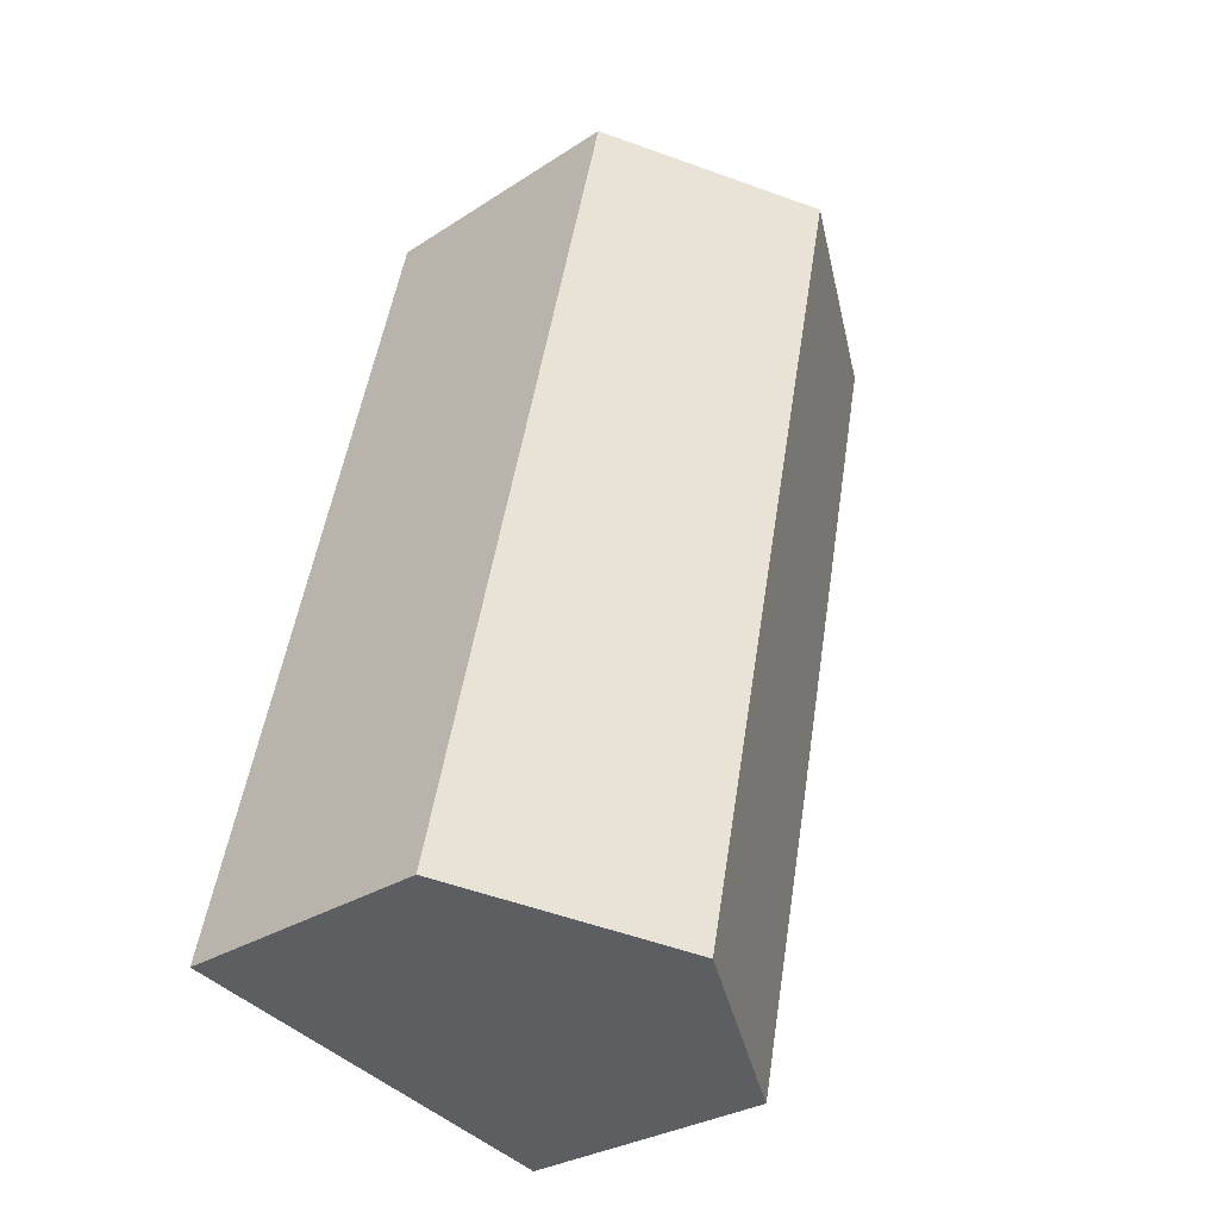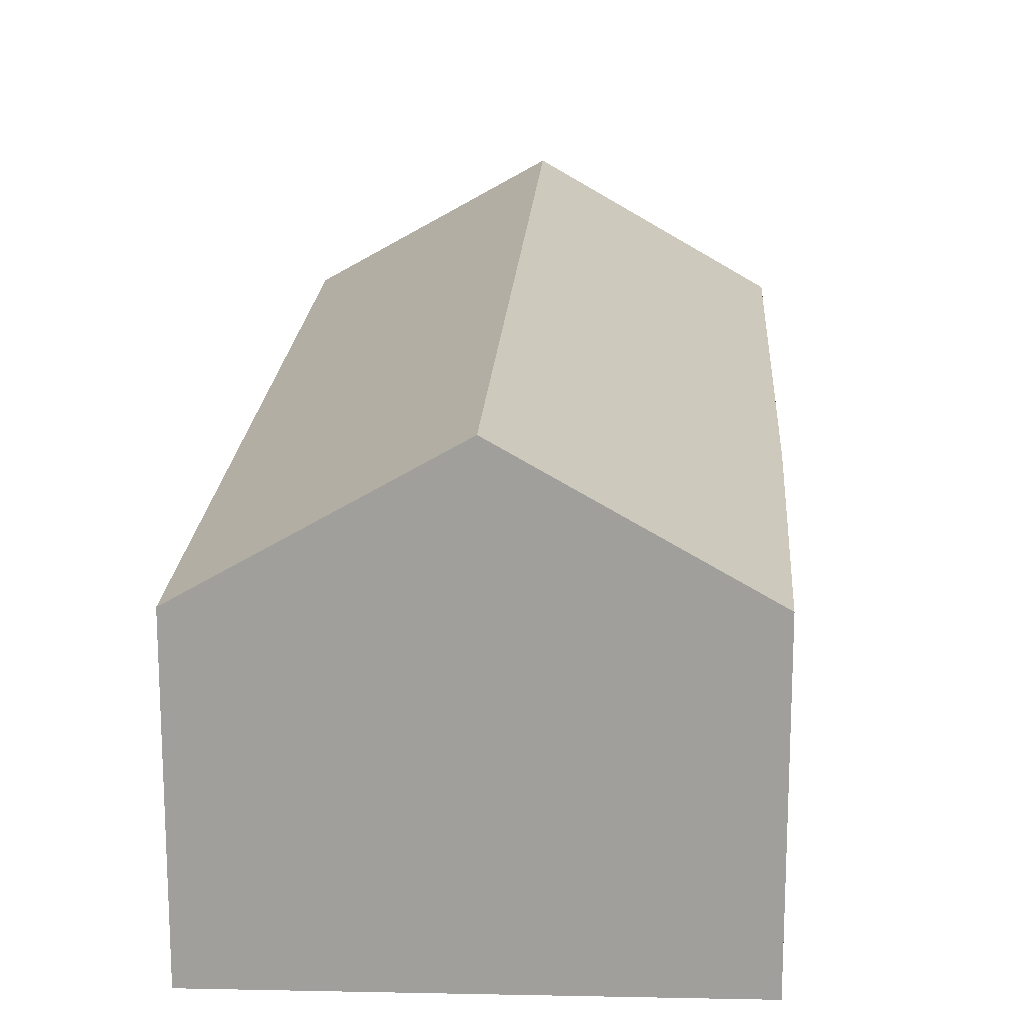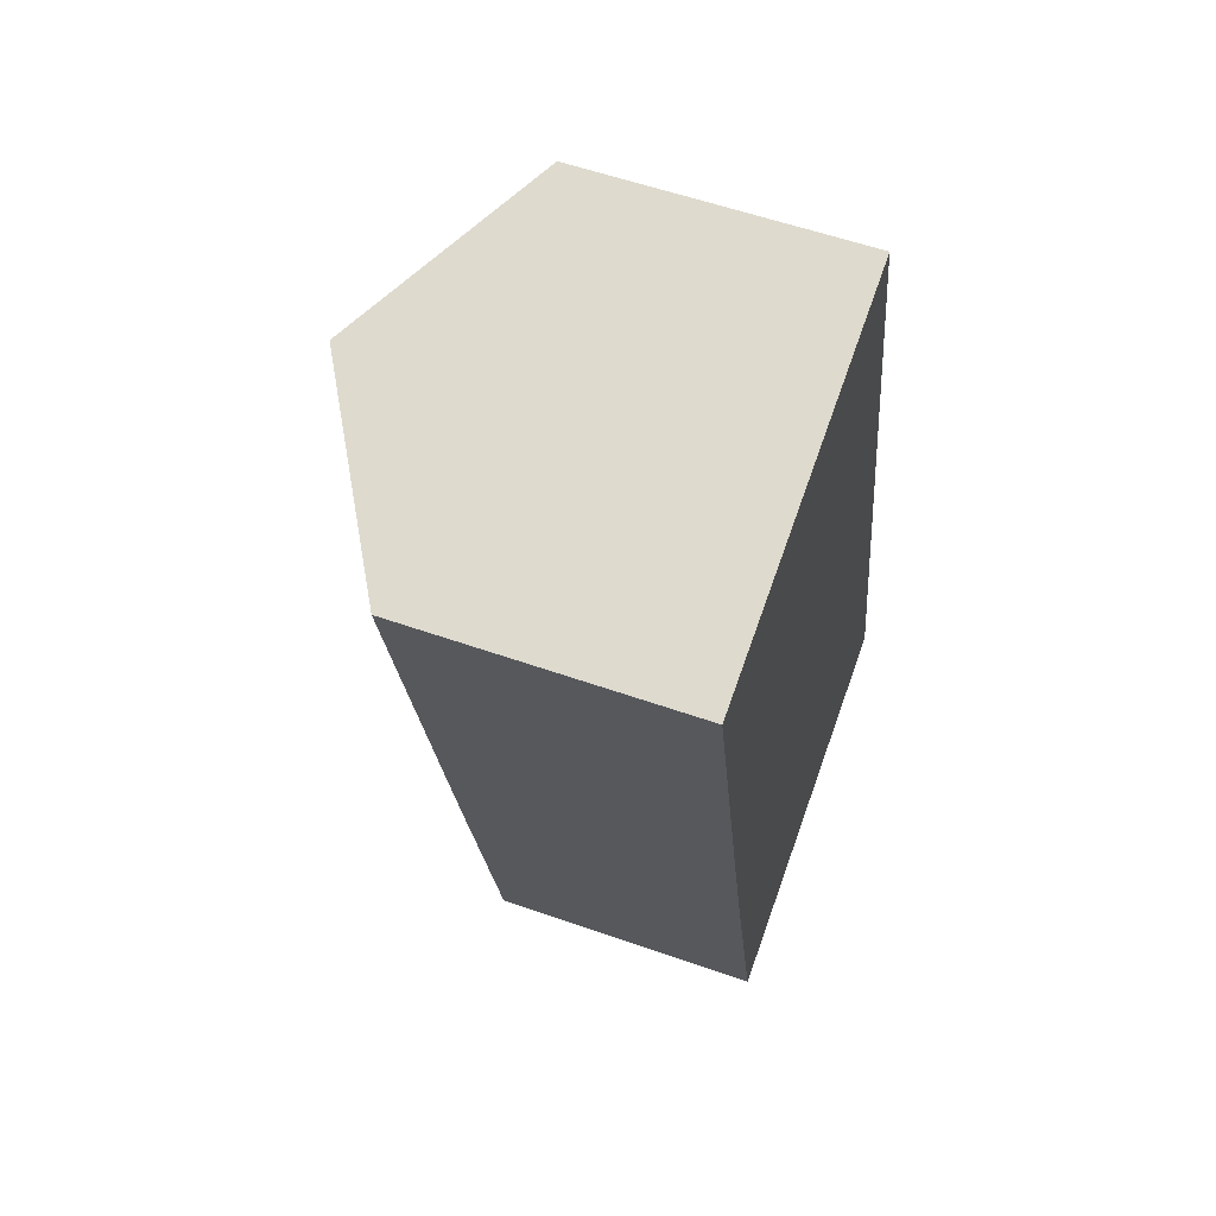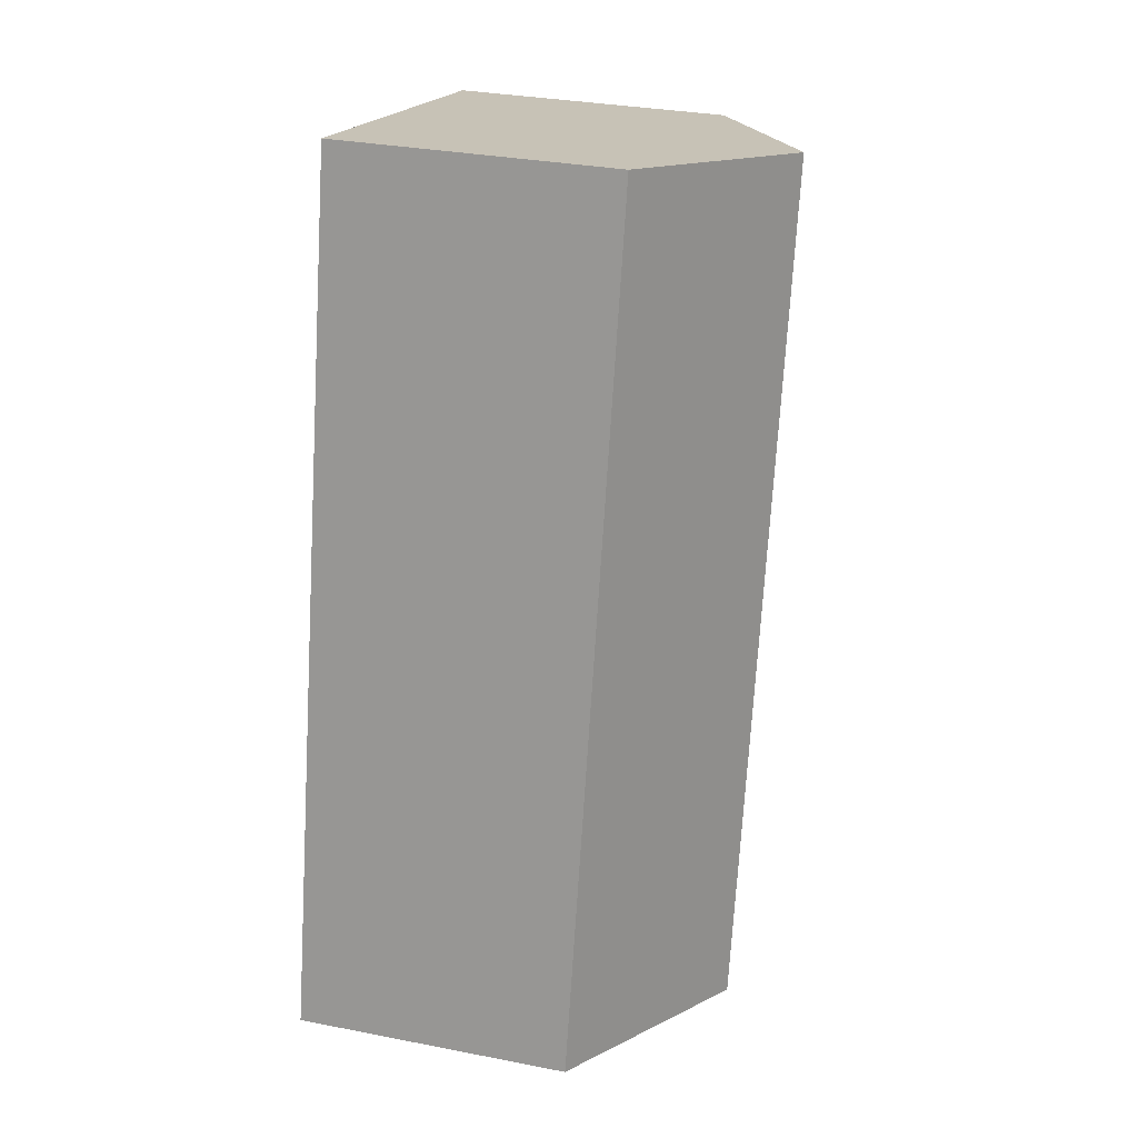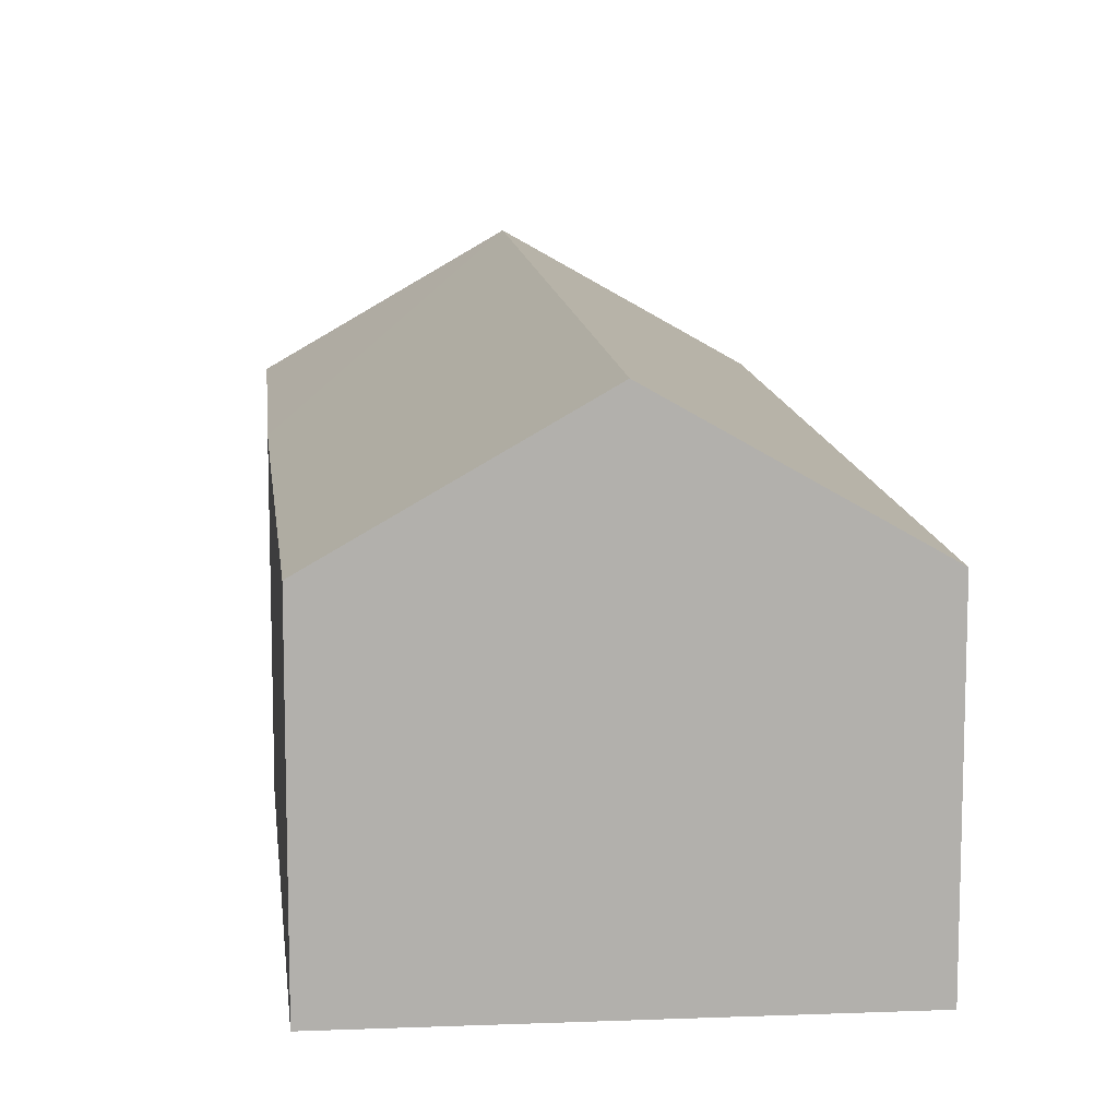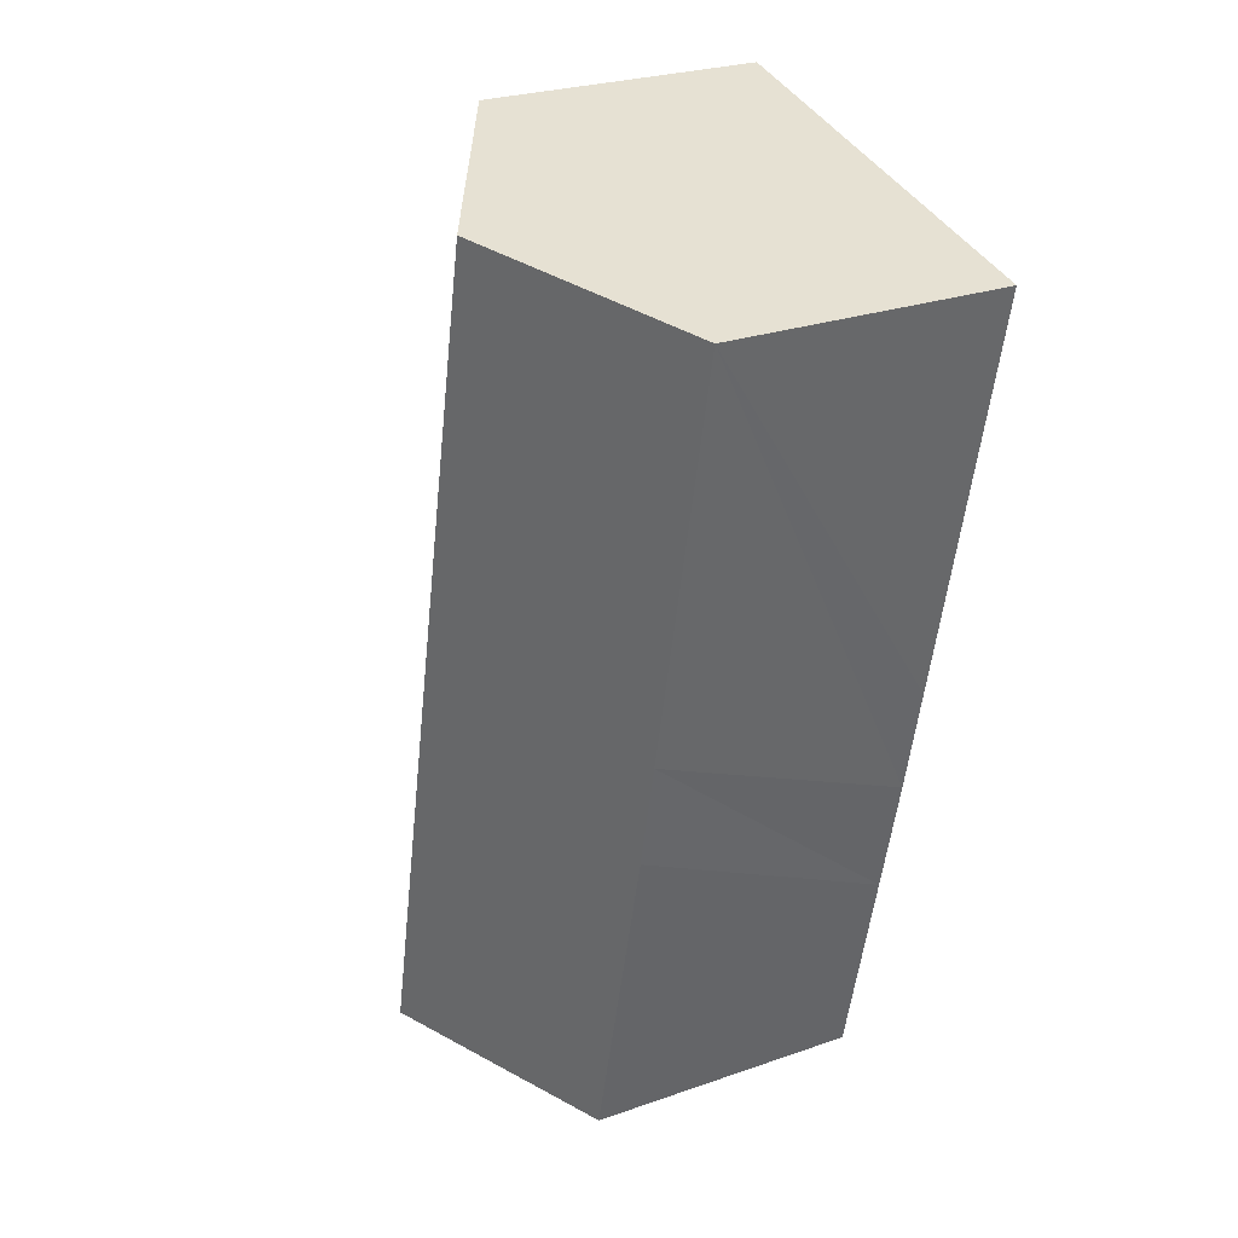
<metadata>
{"format":"obj","ext":"obj","renderer":"f3d","projection":"perspective","resolution":1024,"background":"white","views":[{"elev":-30.0,"azim":133.4,"up":"+Z"},{"elev":18.4,"azim":170.8,"up":"+Y"},{"elev":57.1,"azim":-69.9,"up":"+Z"},{"elev":31.4,"azim":105.5,"up":"+Z"},{"elev":11.7,"azim":-18.4,"up":"+Y"},{"elev":26.5,"azim":-118.7,"up":"+Z"}]}
</metadata>
<code>
v  7.238 7.354 -15.05
v  0 5.182 3.173e-16
v  3.705 7.354 0.857
v  1.655 5.159 -7.64
v  2.097 5.155 -9.665
v  2.621 5.166 -11.93
v  3.462 5.185 -15.56
v  3.518 5.186 -15.81
v  11.05 5.134 -14.28
v  7.414 5.18 1.716
v  3.518 9.679e-16 -15.81
v  3.462 9.53e-16 -15.56
v  2.621 7.306e-16 -11.93
v  2.097 5.918e-16 -9.665
v  1.655 4.678e-16 -7.64
v  0 0 0
v  3.705 -5.248e-17 0.857
v  7.414 -1.051e-16 1.716
v  11.05 8.742e-16 -14.28
v  7.238 9.216e-16 -15.05
g defaultobject
f 1 2 3
f 2 1 4
f 4 1 5
f 5 1 6
f 6 1 7
f 7 1 8
f 9 3 10
f 3 9 1
f 11 7 8
f 7 11 6
f 6 11 5
f 5 11 12
f 5 12 13
f 5 13 4
f 4 13 14
f 4 14 2
f 2 14 15
f 2 15 16
f 16 3 2
f 3 16 10
f 10 16 17
f 10 17 18
f 18 9 10
f 9 18 19
f 9 8 1
f 8 9 11
f 11 9 20
f 20 9 19
f 17 19 18
f 19 17 16
f 19 16 15
f 19 15 14
f 19 14 13
f 19 13 12
f 19 12 11
f 19 11 20

</code>
